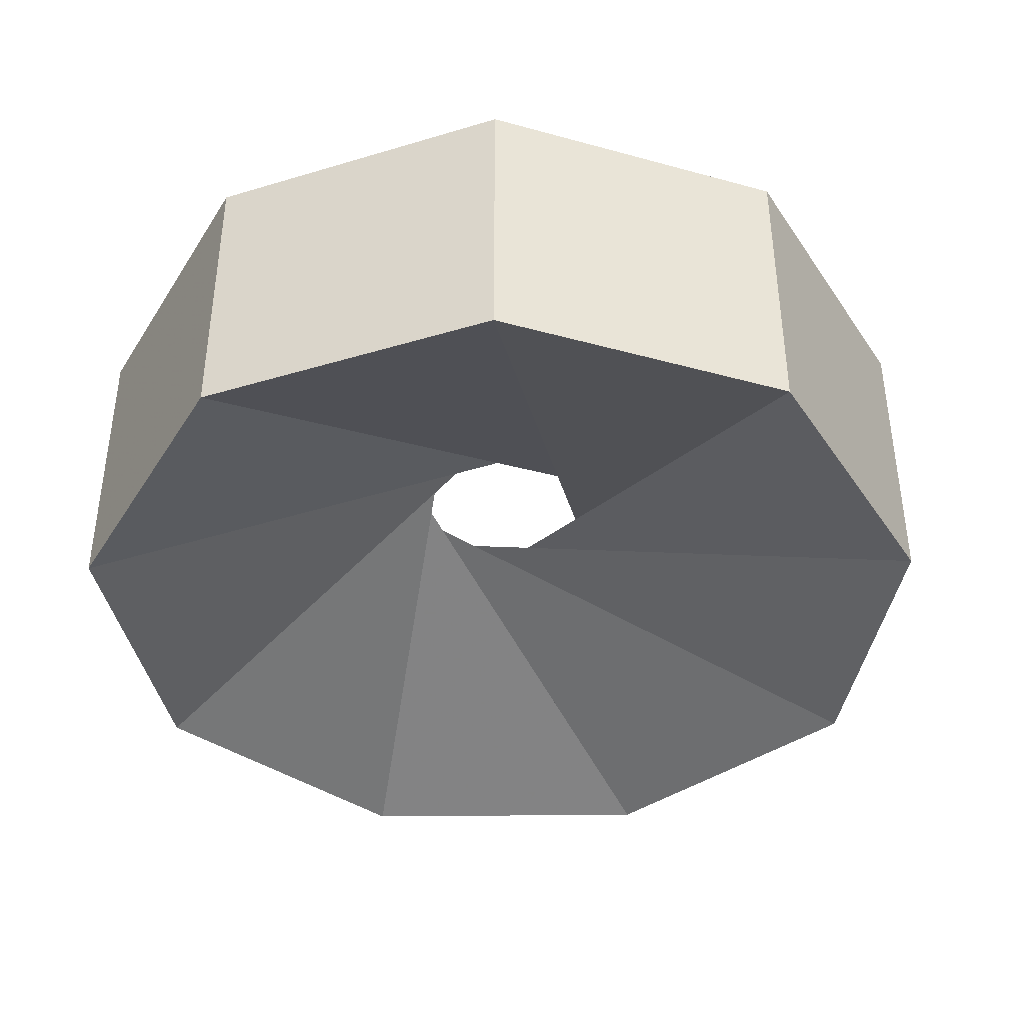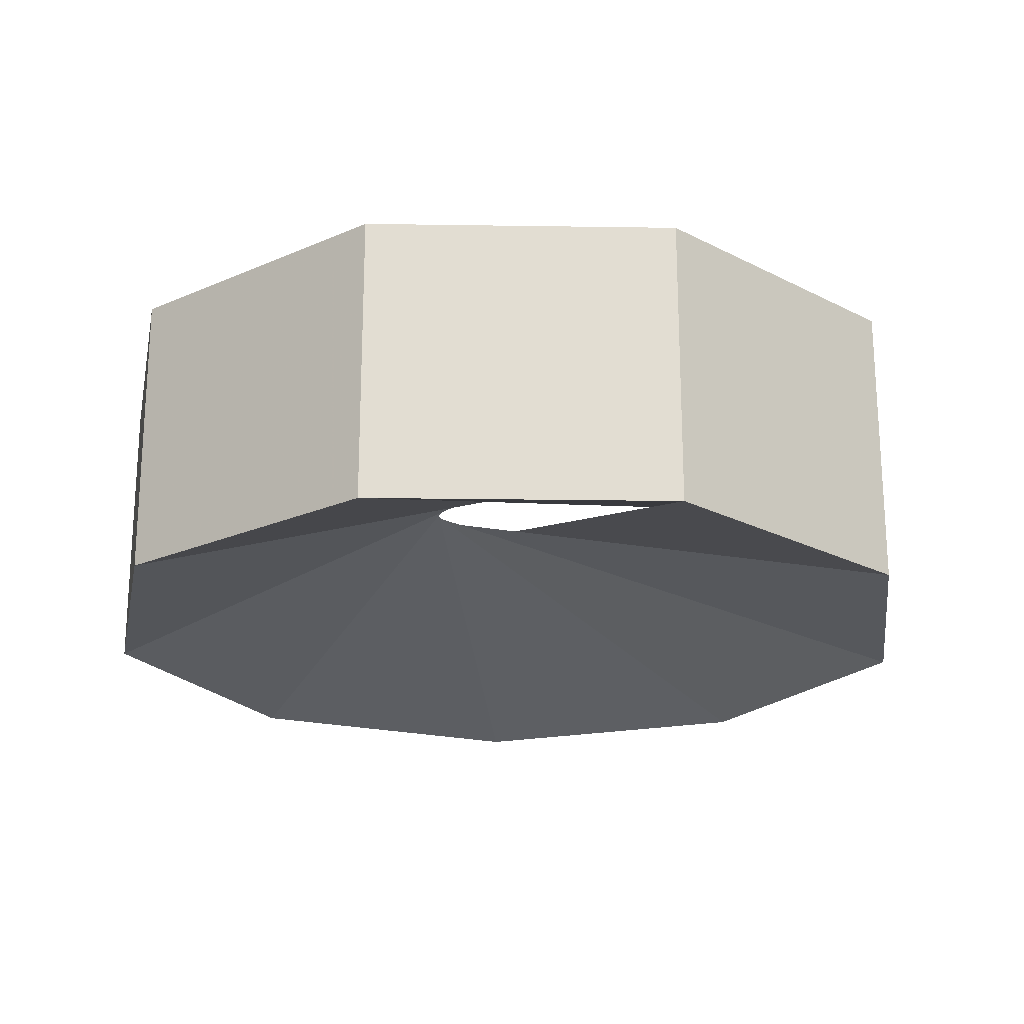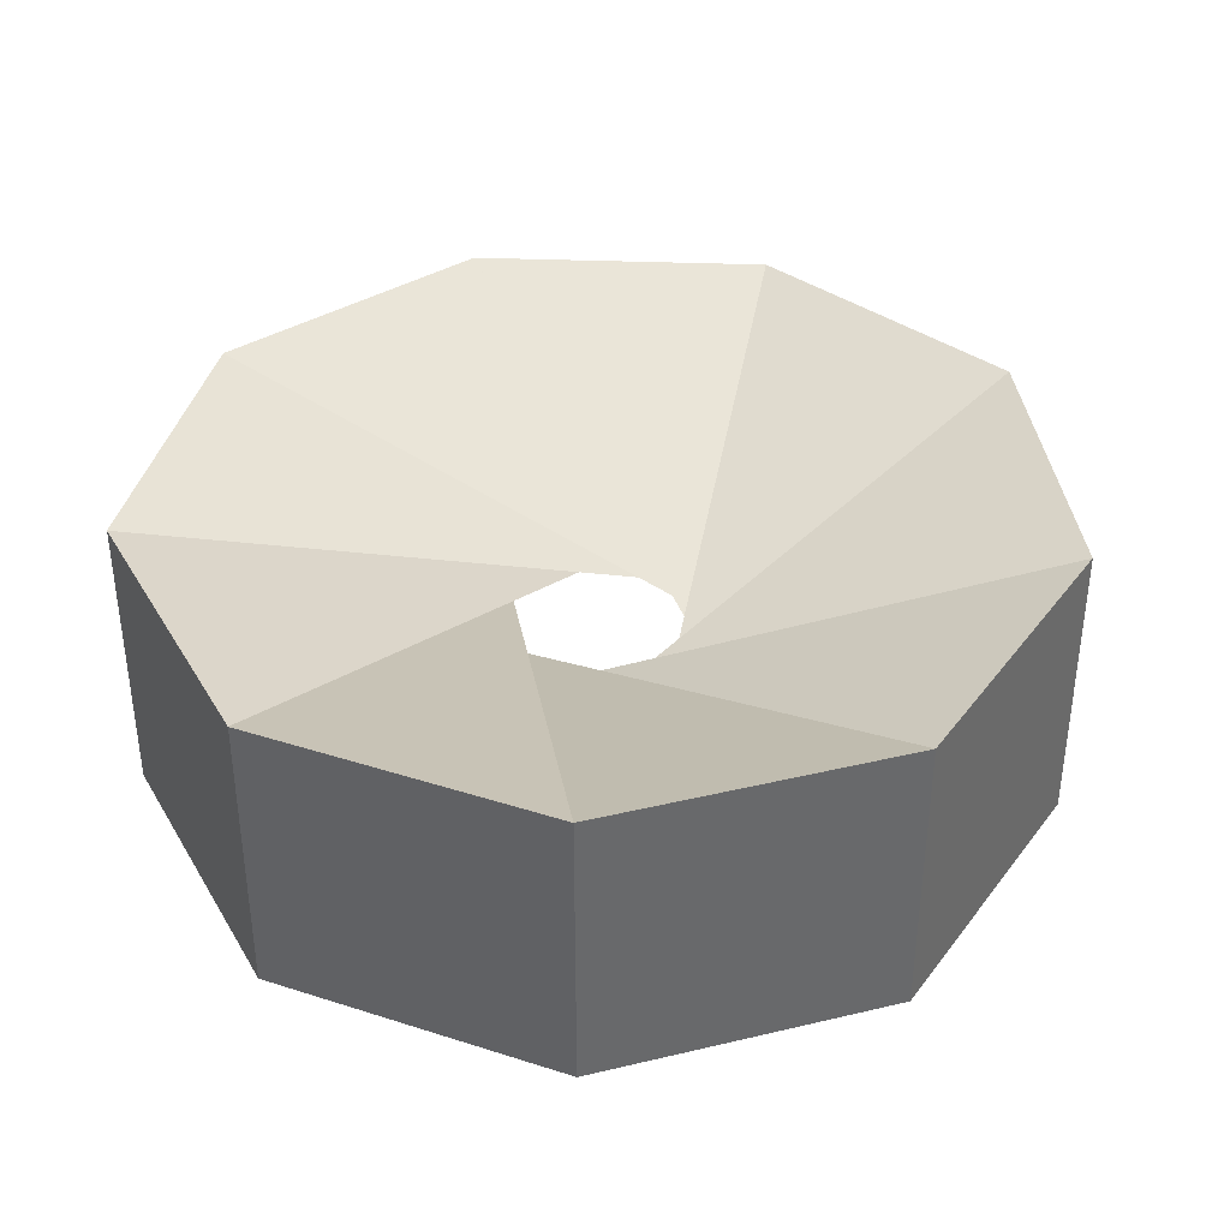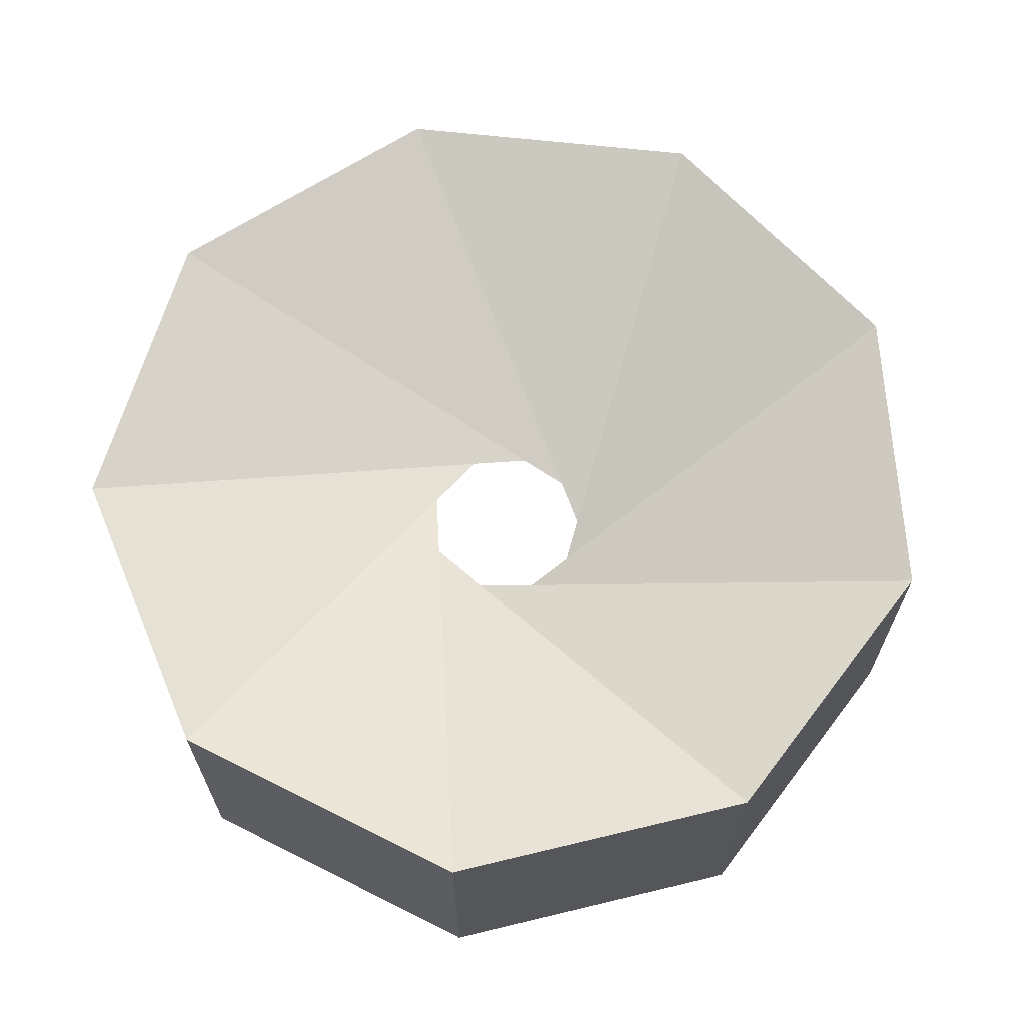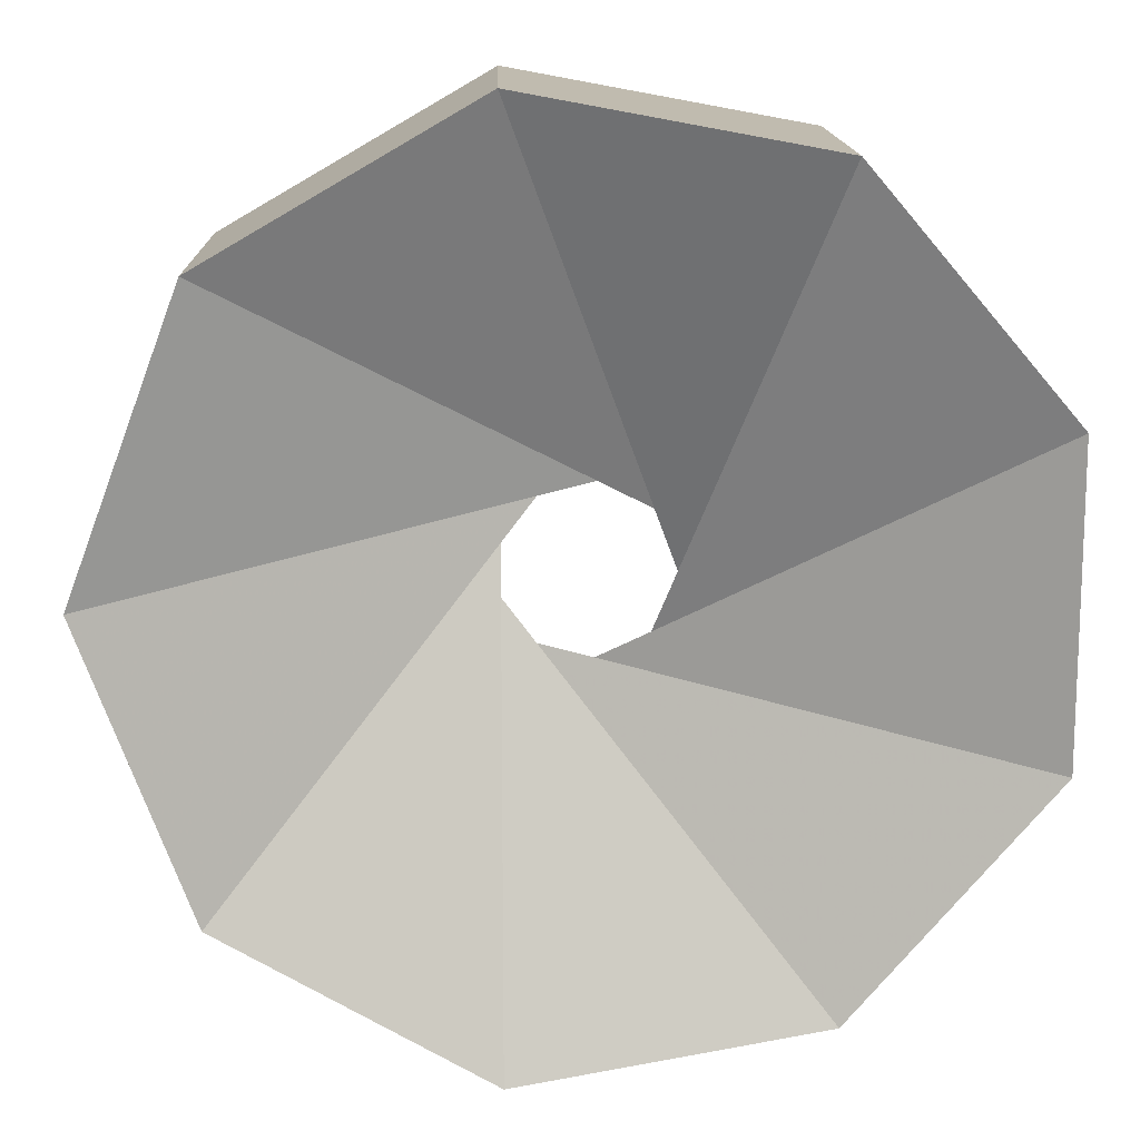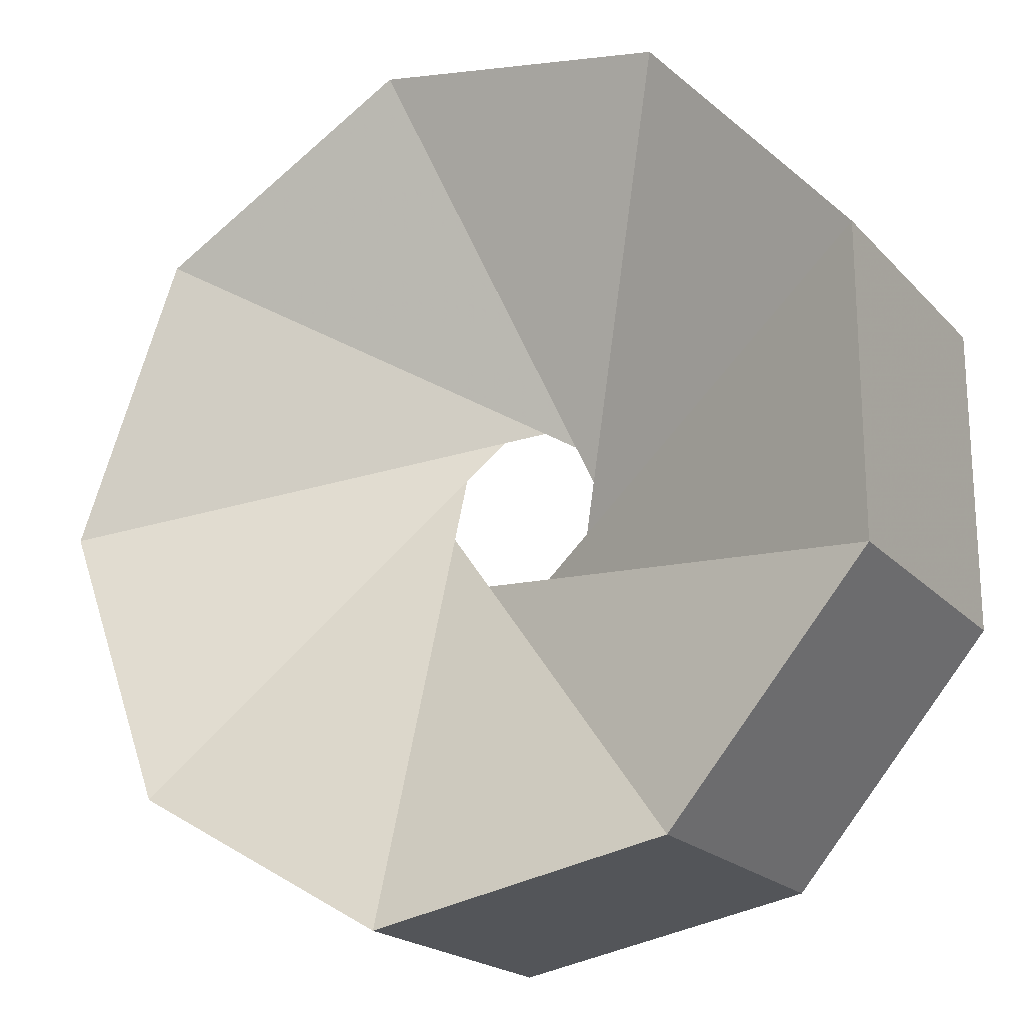
<metadata>
{"format":"obj","ext":"obj","renderer":"f3d","projection":"perspective","resolution":1024,"background":"white","views":[{"elev":-40.2,"azim":150.7,"up":"+Z"},{"elev":-21.3,"azim":-112.0,"up":"+Z"},{"elev":37.9,"azim":152.6,"up":"+Z"},{"elev":66.2,"azim":116.8,"up":"+Z"},{"elev":14.1,"azim":-1.4,"up":"+Y"},{"elev":-20.3,"azim":29.6,"up":"+Y"}]}
</metadata>
<code>
v 1.22 -0.44 -0.42
v 1.22 0.44 -0.42
v 0.65 1.11 -0.42
v -0.21 1.27 -0.42
v -0.97 0.83 -0.42
v -1.28 0 -0.42
v -0.97 -0.83 -0.42
v -0.21 -1.27 -0.42
v 0.65 -1.11 -0.42
v 1.22 -0.44 0.42
v 1.22 0.44 0.42
v 0.65 1.11 0.42
v -0.21 1.27 0.42
v -0.97 0.83 0.42
v -1.28 0 0.42
v -0.97 -0.83 0.42
v -0.21 -1.27 0.42
v 0.65 -1.11 0.42
f 1 2 11 10
f 2 3 12 11
f 3 4 13 12
f 4 5 14 13
f 5 6 15 14
f 6 7 16 15
f 7 8 17 16
f 8 9 18 17
f 9 1 10 18
f 1 2 14
f 14 2 1
f 13 14 1
f 1 14 13
f 2 3 15
f 15 3 2
f 14 15 2
f 2 15 14
f 3 4 16
f 16 4 3
f 15 16 3
f 3 16 15
f 4 5 17
f 17 5 4
f 16 17 4
f 4 17 16
f 5 6 18
f 18 6 5
f 17 18 5
f 5 18 17
f 6 7 10
f 10 7 6
f 18 10 6
f 6 10 18
f 7 8 11
f 11 8 7
f 10 11 7
f 7 11 10
f 8 9 12
f 12 9 8
f 11 12 8
f 8 12 11
f 9 1 13
f 13 1 9
f 12 13 9
f 9 13 12

</code>
